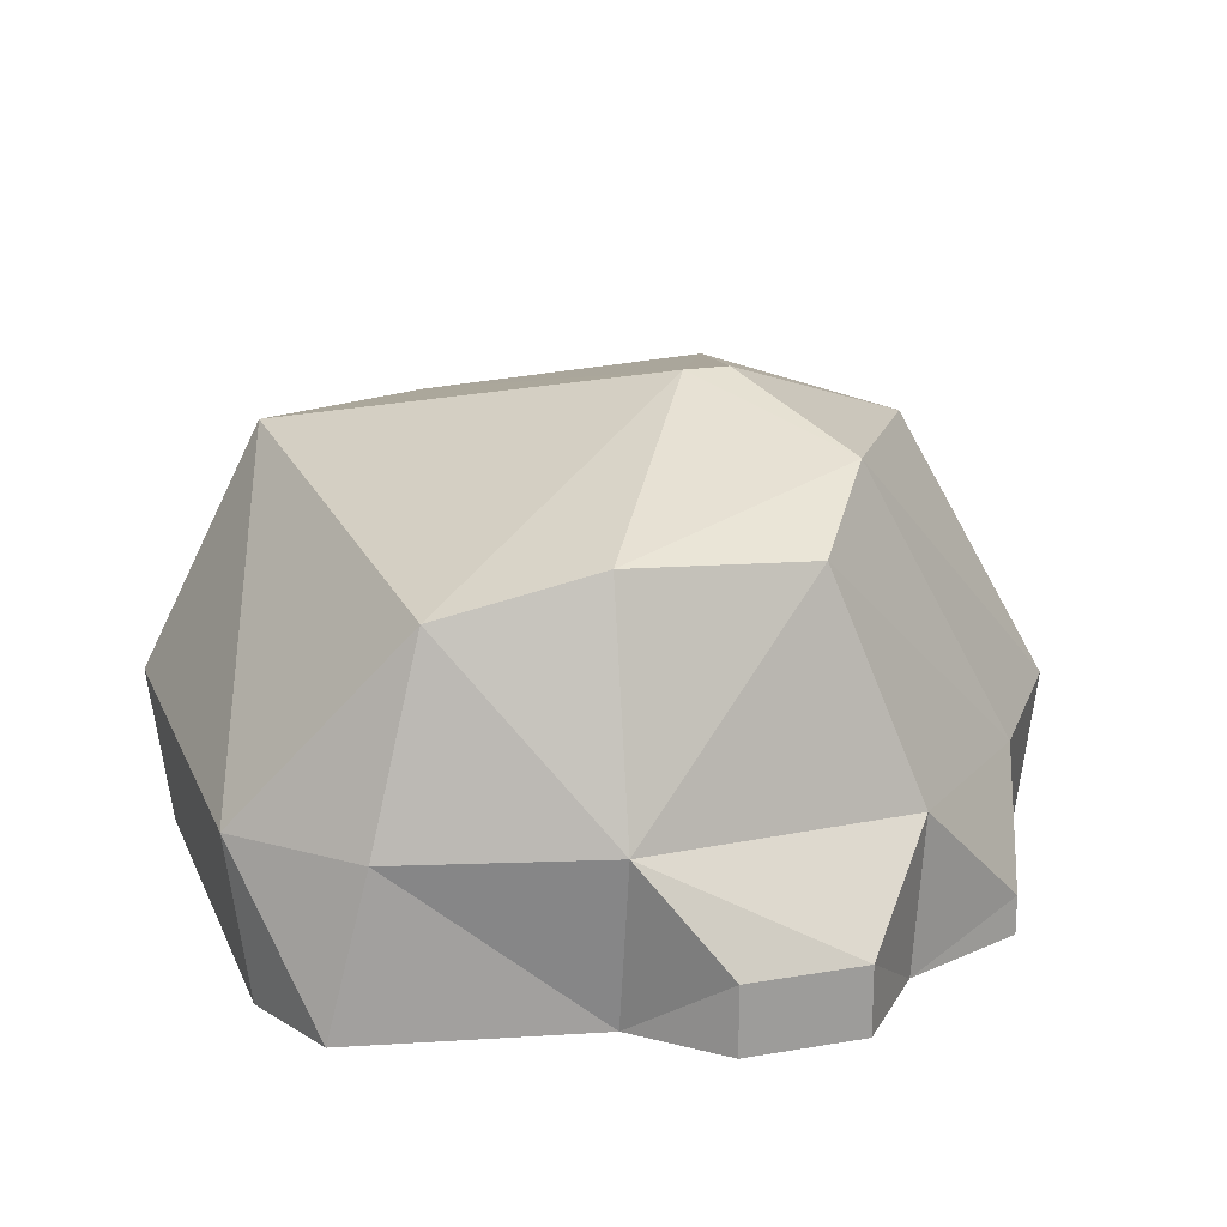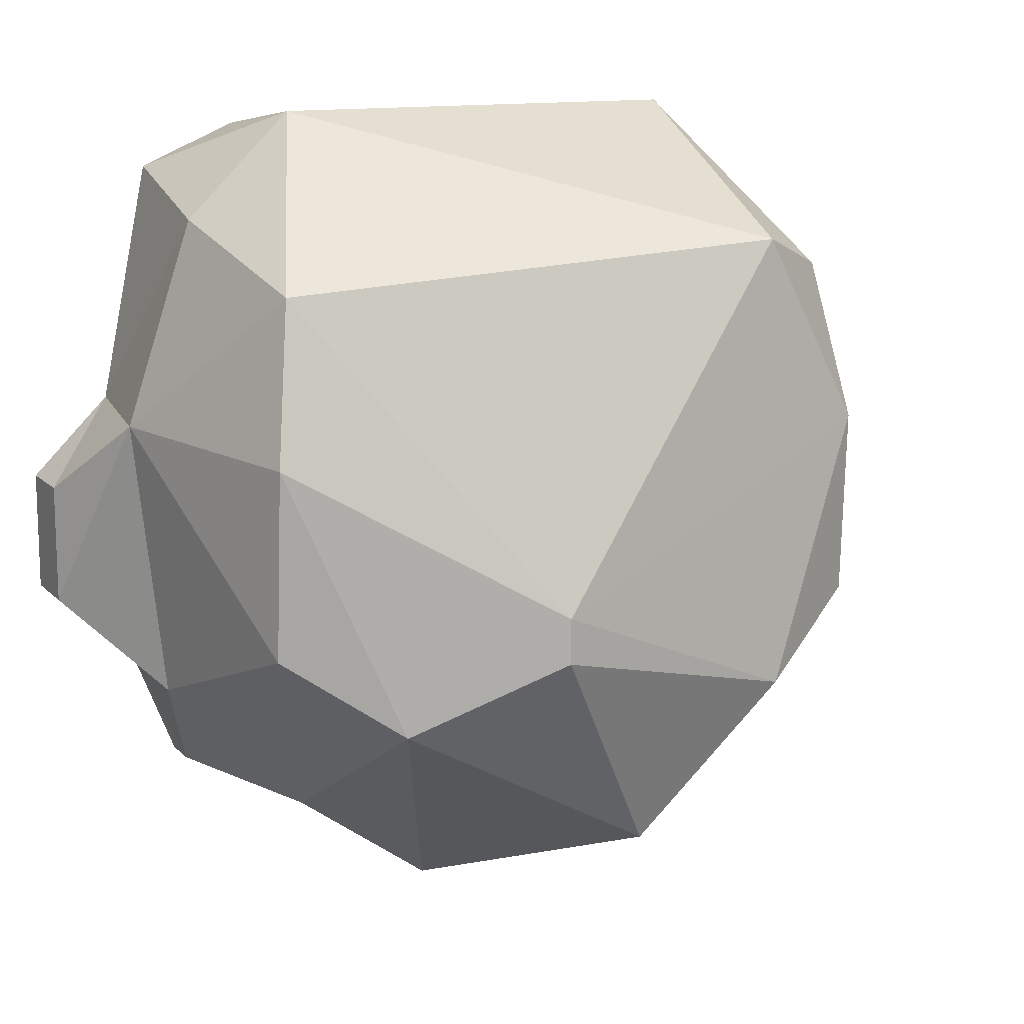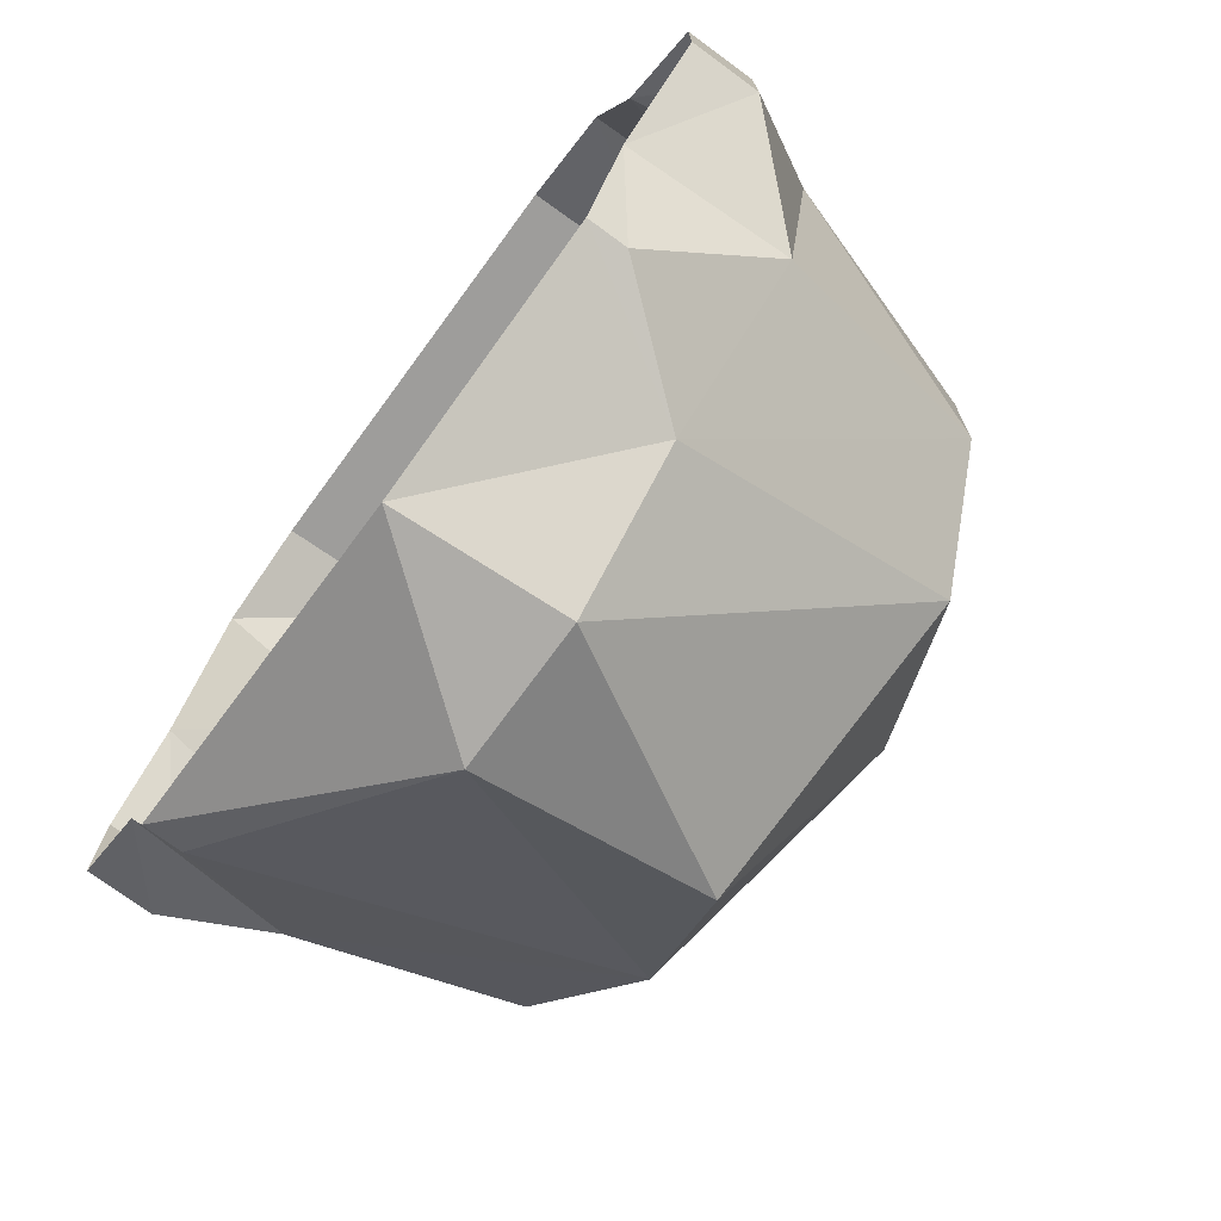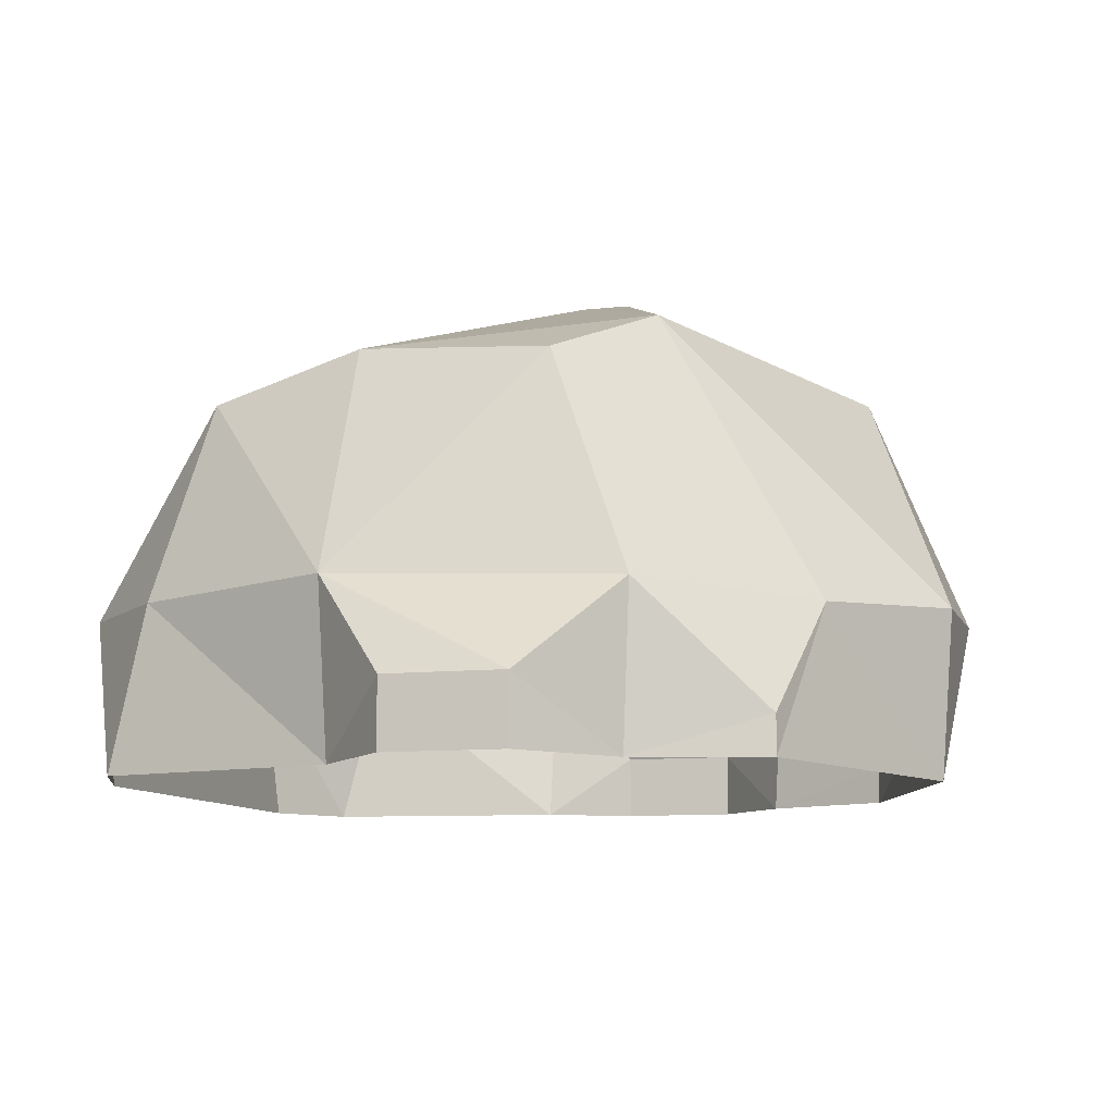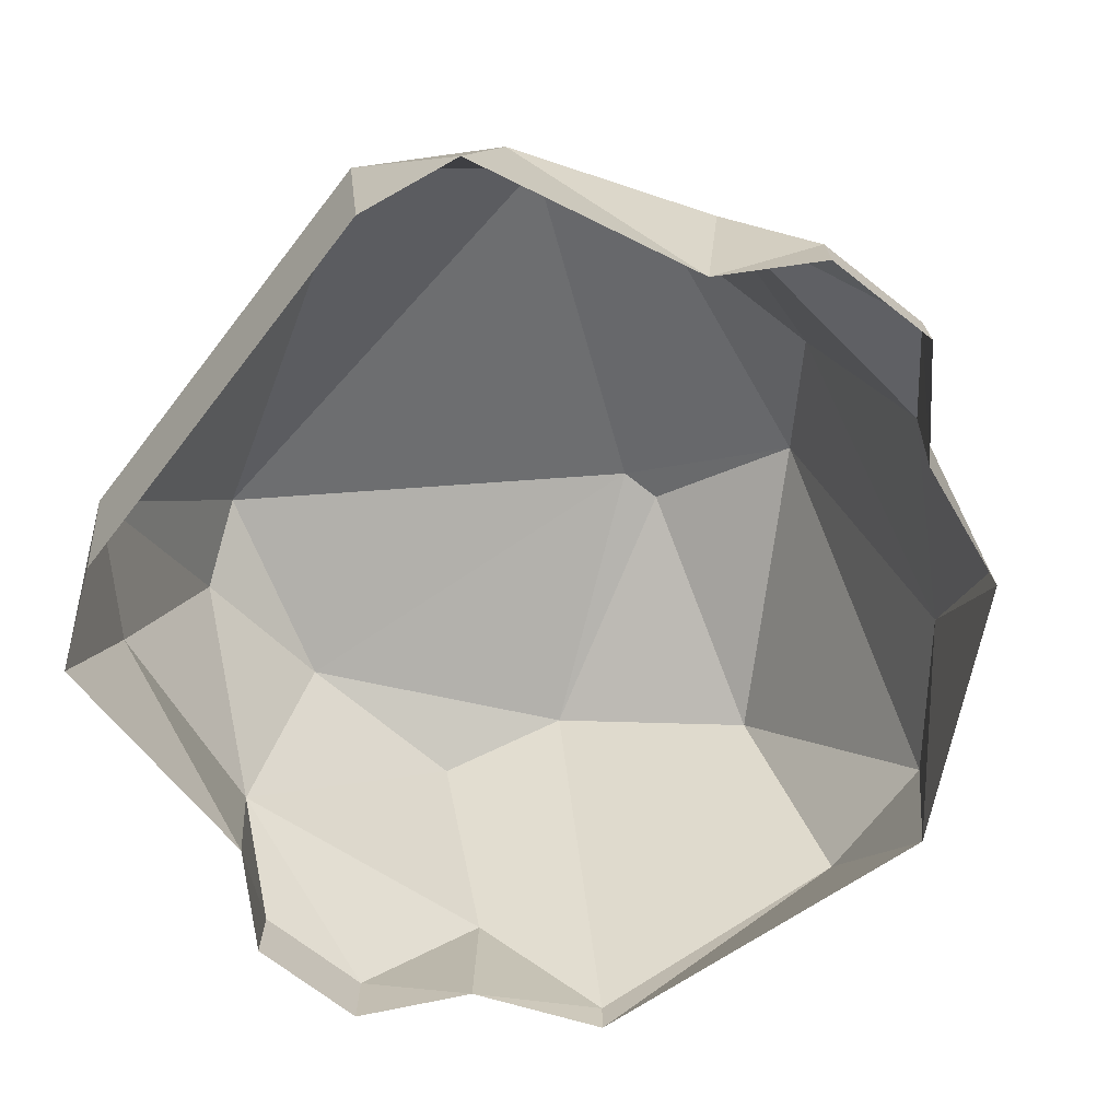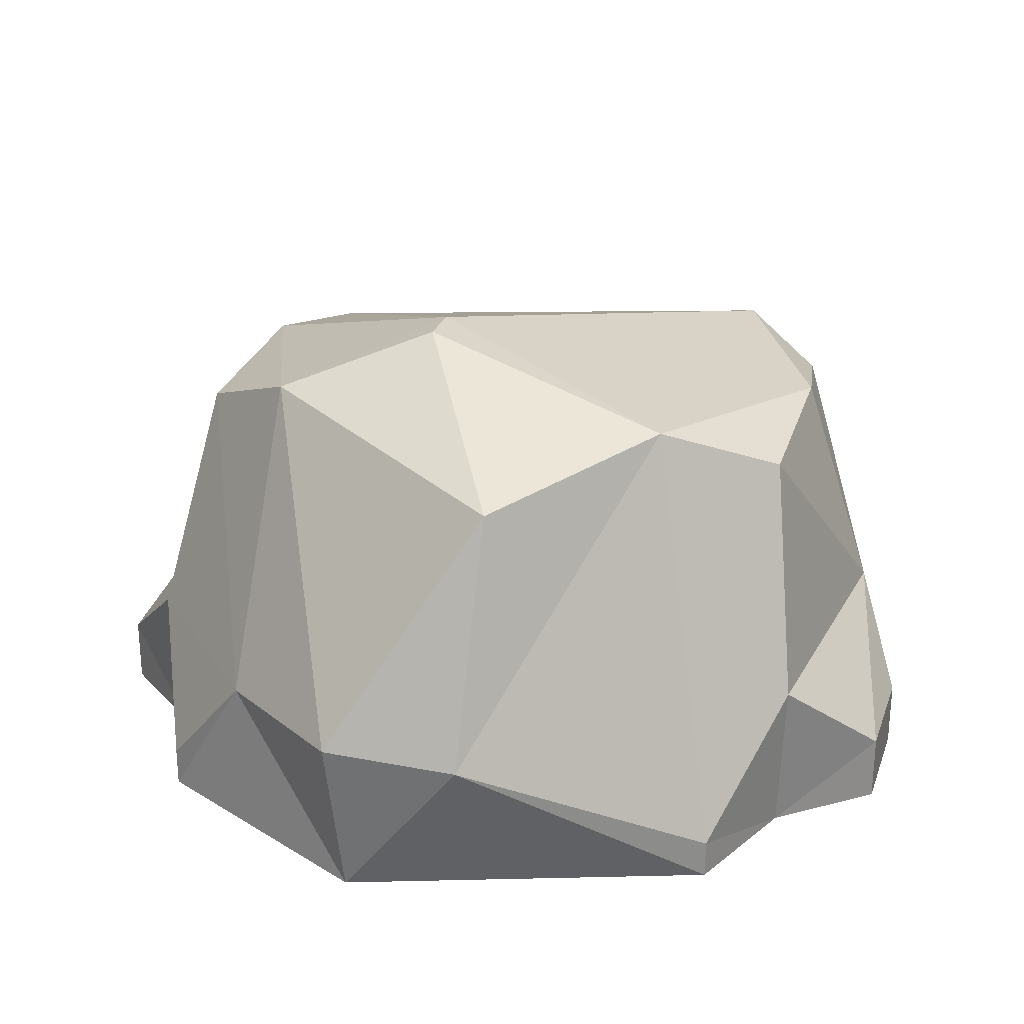
<metadata>
{"format":"obj","ext":"obj","renderer":"f3d","projection":"perspective","resolution":1024,"background":"white","views":[{"elev":18.9,"azim":72.0,"up":"+Y"},{"elev":13.2,"azim":153.6,"up":"+Z"},{"elev":-74.7,"azim":53.7,"up":"+Z"},{"elev":-9.8,"azim":106.1,"up":"+Y"},{"elev":-70.9,"azim":52.0,"up":"+Y"},{"elev":26.2,"azim":-162.8,"up":"+Y"}]}
</metadata>
<code>
o Sphere.003_Sphere.006
v 1.548 -0.003429 -2.133
v 1.548 0.05301 -2.133
v 1.656 -0.006141 -1.868
v 1.65 0.1292 -1.902
v 1.614 -0.005131 -2.069
v 1.591 0.1364 -2.069
v 1.739 -0.007108 -1.834
v 1.739 0.1292 -1.816
v 1.672 0.2909 -1.947
v 1.652 0.3233 -2.077
v 1.739 0.3312 -1.919
v 1.548 -0.003429 -2.232
v 1.548 0.05301 -2.232
v 1.625 -0.004156 -2.295
v 1.619 0.1292 -2.302
v 1.666 -0.003237 -2.4
v 1.666 0.02916 -2.4
v 1.855 0.1292 -2.508
v 1.65 0.3144 -2.232
v 1.742 0.3583 -2.295
v 1.855 0.3267 -2.427
v 2.089 -0.007108 -1.834
v 2.089 0.1292 -1.816
v 2.171 -0.006141 -1.868
v 2.177 0.1292 -1.902
v 2.213 -0.005131 -2.069
v 2.236 0.1364 -2.069
v 2.279 -0.003429 -2.133
v 2.279 0.05301 -2.133
v 1.963 0.4028 -2.201
v 2.155 0.2909 -1.947
v 2.176 0.3233 -2.077
v 1.96 -0.008038 -2.496
v 1.972 0.1292 -2.508
v 2.086 0.1221 -2.426
v 2.202 -0.004156 -2.295
v 2.208 0.1292 -2.302
v 2.161 -0.003237 -2.4
v 2.161 0.02916 -2.4
v 2.279 -0.003429 -2.232
v 2.279 0.05301 -2.232
v 1.963 0.4028 -2.238
v 2.086 0.3583 -2.295
v 2.177 0.3144 -2.232
f 4 5 3
f 5 2 1
f 7 23 8
f 11 31 30
f 14 17 16
f 13 14 12
f 33 35 38
f 30 20 10
f 26 25 24
f 26 29 27
f 24 23 22
f 34 18 21
f 43 42 30
f 39 36 38
f 41 36 37
f 18 33 16
f 21 42 43
f 2 12 1
f 6 13 2
f 41 28 40
f 41 27 29
f 9 6 4
f 27 31 25
f 17 15 20
f 6 19 15
f 44 27 37
f 4 3 8
f 23 31 11
f 4 6 5
f 5 6 2
f 7 22 23
f 32 30 31
f 30 10 11
f 10 9 11
f 14 15 17
f 13 15 14
f 34 35 33
f 35 39 38
f 42 20 30
f 20 19 10
f 26 27 25
f 26 28 29
f 24 25 23
f 21 43 34
f 43 44 35
f 44 37 35
f 37 39 35
f 35 34 43
f 30 32 43
f 32 44 43
f 39 37 36
f 41 40 36
f 16 17 18
f 18 34 33
f 21 20 42
f 2 13 12
f 6 15 13
f 41 29 28
f 41 37 27
f 9 10 6
f 27 32 31
f 15 19 20
f 20 21 18
f 18 17 20
f 6 10 19
f 44 32 27
f 7 8 3
f 8 11 9
f 4 8 9
f 11 8 23
f 23 25 31

</code>
